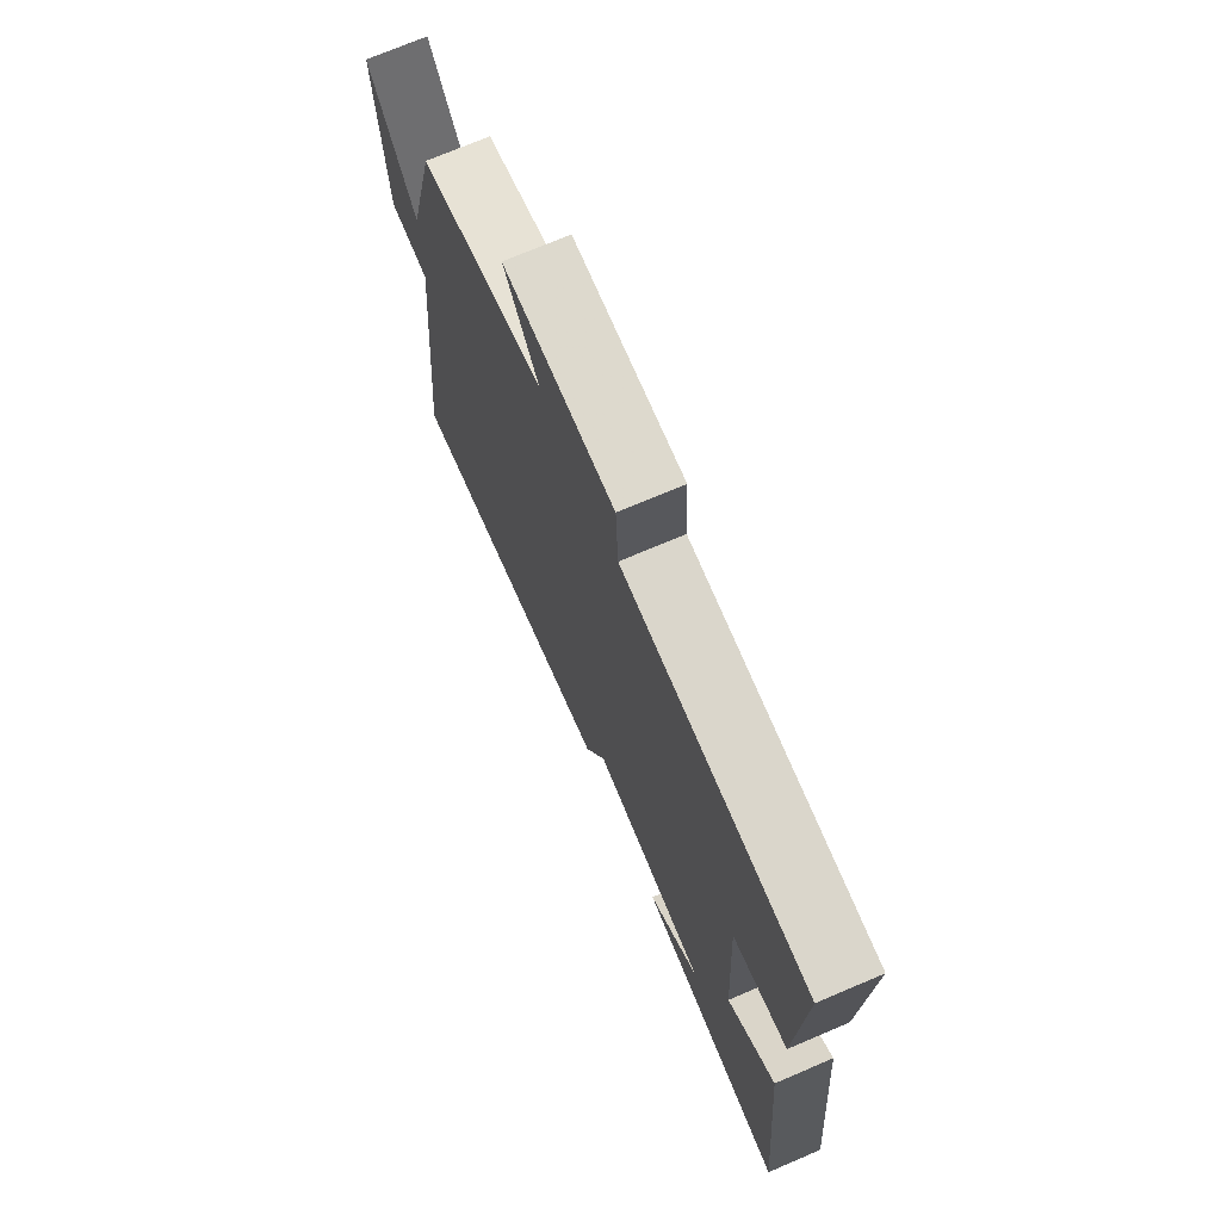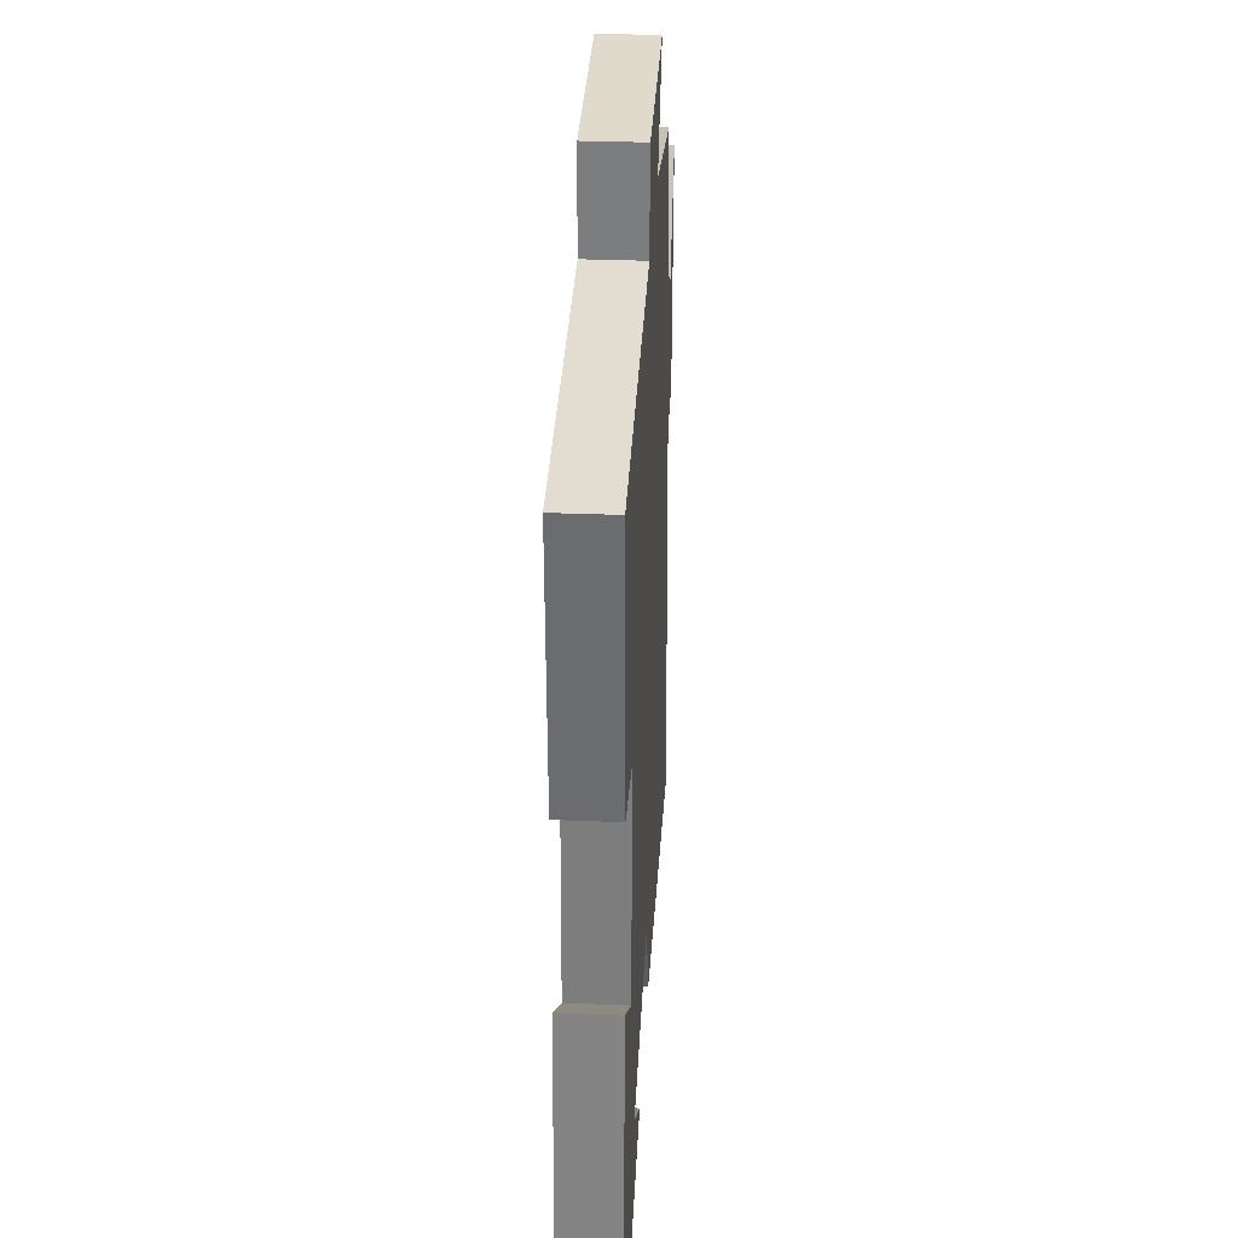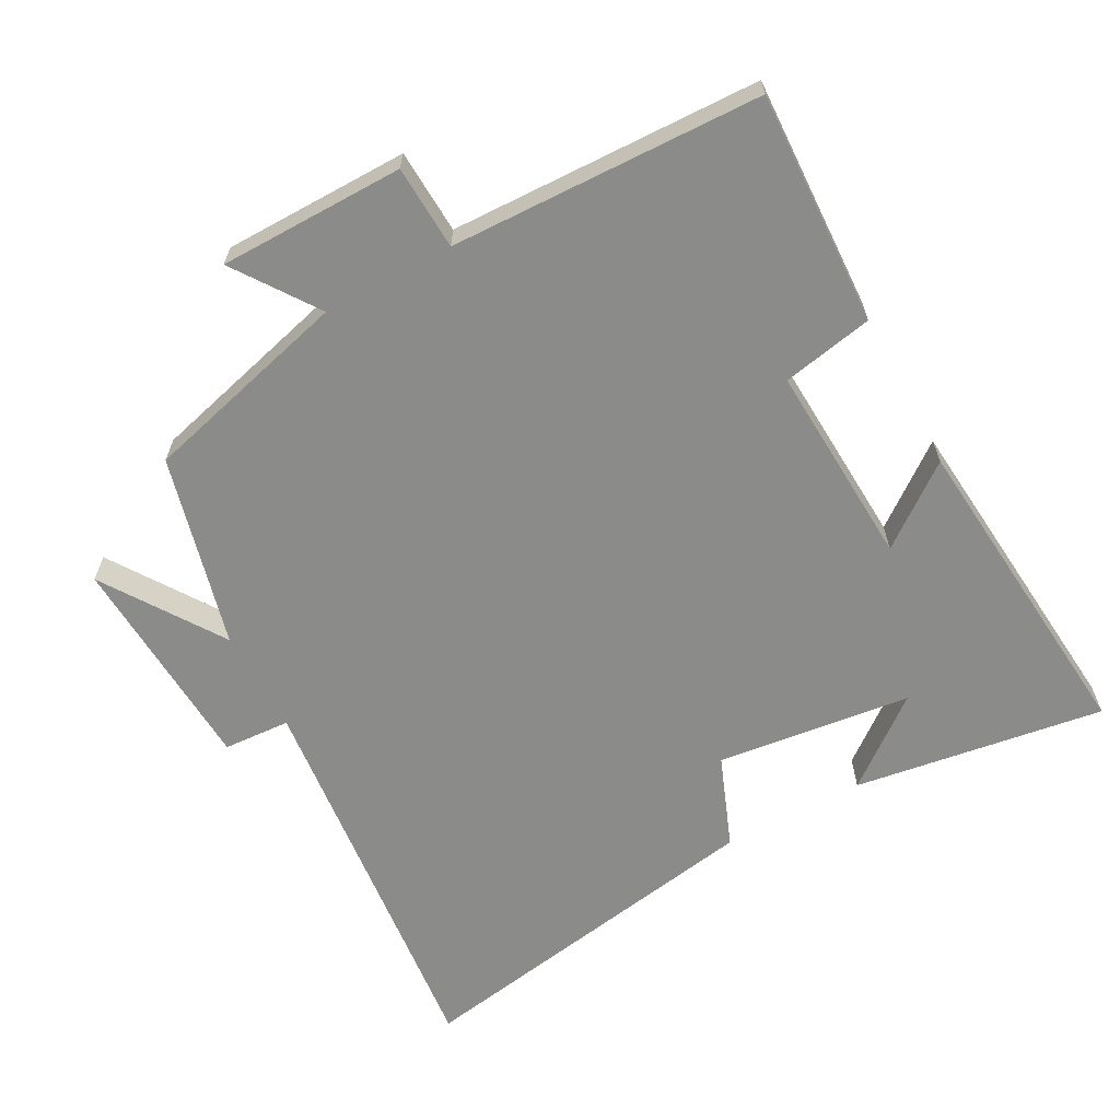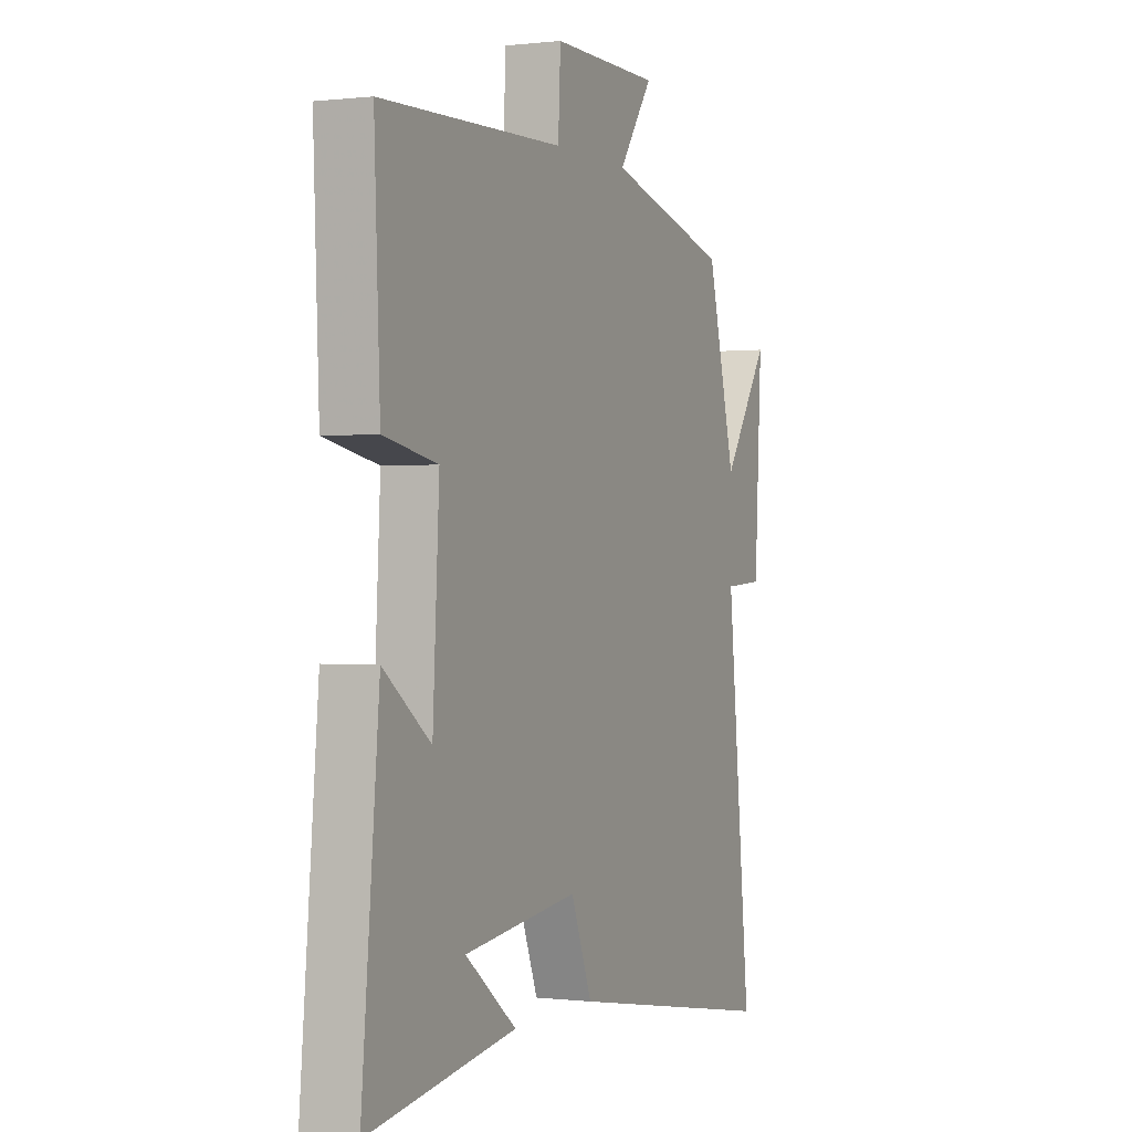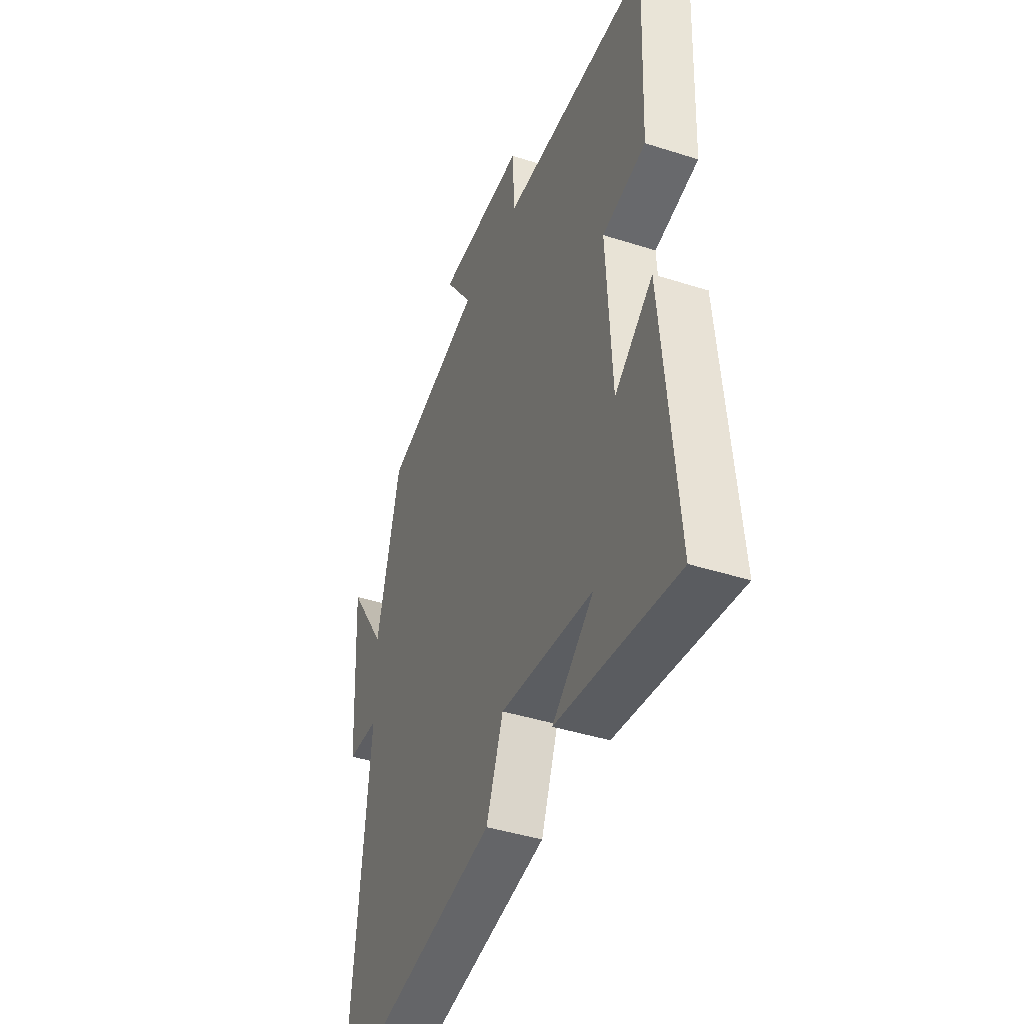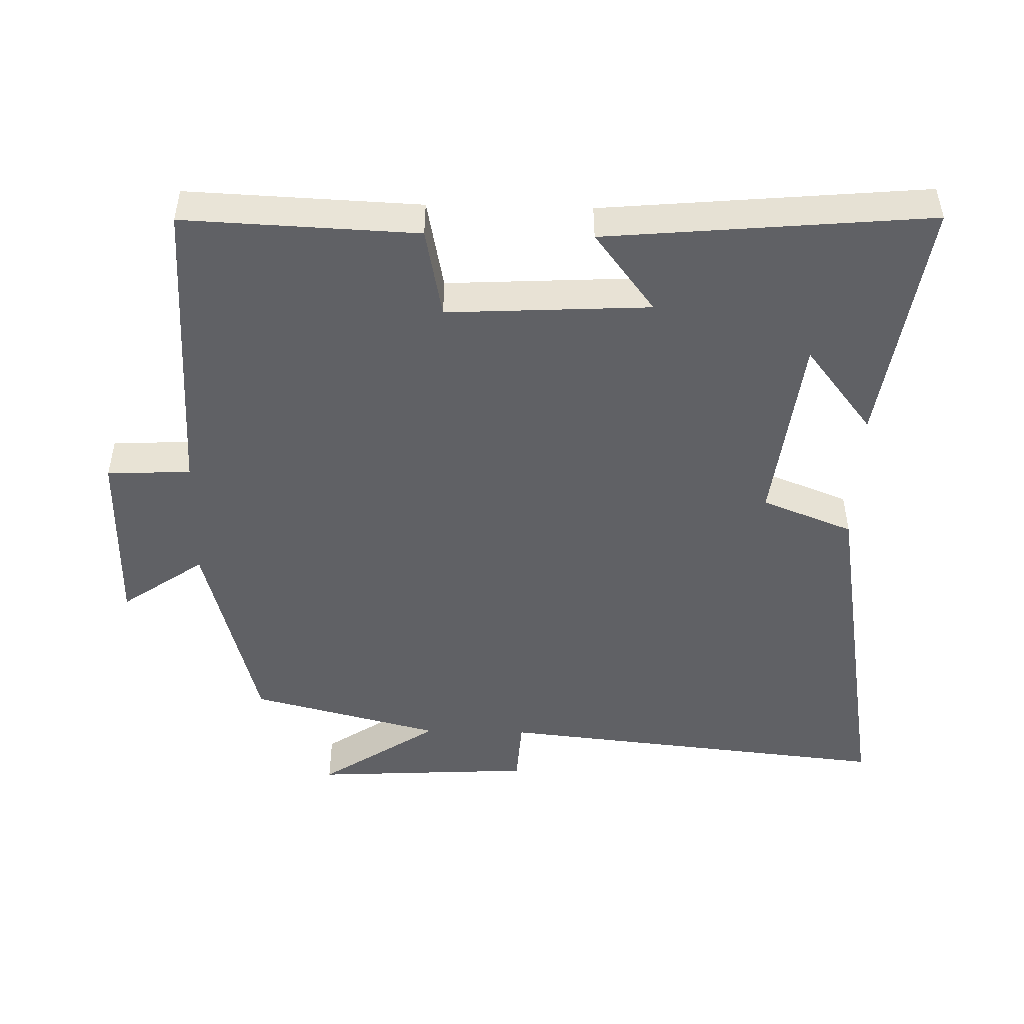
<metadata>
{"format":"obj","ext":"obj","renderer":"f3d","projection":"perspective","resolution":1024,"background":"white","views":[{"elev":72.4,"azim":66.9,"up":"+Z"},{"elev":33.5,"azim":93.1,"up":"+Z"},{"elev":-63.7,"azim":28.4,"up":"+Y"},{"elev":0.0,"azim":114.1,"up":"+Z"},{"elev":-42.1,"azim":69.0,"up":"+Z"},{"elev":-48.2,"azim":88.6,"up":"+Y"}]}
</metadata>
<code>
v 0.543 0.07 -0.554
v 0.18 0.07 -0.5
v 0.306 0.07 -0.401
v 0.024 0.07 -0.367
v -0.028 0.07 -0.5
v -0.56 0.07 -0.591
v -0.5 0.07 -0.012
v -0.597 0.07 -0.006
v -0.615 0.07 0.314
v -0.5 0.07 0.142
v -0.429 0.07 0.42
v -0.126 0.07 0.5
v -0.21 0.07 0.62
v 0.058 0.07 0.622
v 0.064 0.07 0.5
v 0.514 0.07 0.486
v 0.5 0.07 0.148
v 0.368 0.07 0.122
v 0.384 0.07 -0.172
v 0.5 0.07 -0.084
v 0.543 0 -0.554
v 0.18 0 -0.5
v 0.306 0 -0.401
v 0.024 0 -0.367
v -0.028 0 -0.5
v -0.56 0 -0.591
v -0.5 0 -0.012
v -0.597 0 -0.006
v -0.615 0 0.314
v -0.5 0 0.142
v -0.429 0 0.42
v -0.126 0 0.5
v -0.21 0 0.62
v 0.058 0 0.622
v 0.064 0 0.5
v 0.514 0 0.486
v 0.5 0 0.148
v 0.368 0 0.122
v 0.384 0 -0.172
v 0.5 0 -0.084
f 19 20 1
f 15 16 17 18
f 15 18 19
f 12 13 14 15
f 15 19 1
f 12 15 1
f 11 12 1
f 10 11 1
f 7 8 9 10
f 4 5 6 7
f 3 4 7 10
f 1 2 3
f 1 3 10
f 21 40 39
f 38 37 36 35
f 39 38 35
f 35 34 33 32
f 21 39 35
f 21 35 32
f 21 32 31
f 21 31 30
f 30 29 28 27
f 27 26 25 24
f 30 27 24 23
f 23 22 21
f 30 23 21
f 1 21 22 2
f 2 22 23 3
f 3 23 24 4
f 4 24 25 5
f 5 25 26 6
f 6 26 27 7
f 7 27 28 8
f 8 28 29 9
f 9 29 30 10
f 10 30 31 11
f 11 31 32 12
f 12 32 33 13
f 13 33 34 14
f 14 34 35 15
f 15 35 36 16
f 16 36 37 17
f 17 37 38 18
f 18 38 39 19
f 19 39 40 20
f 20 40 21 1

</code>
